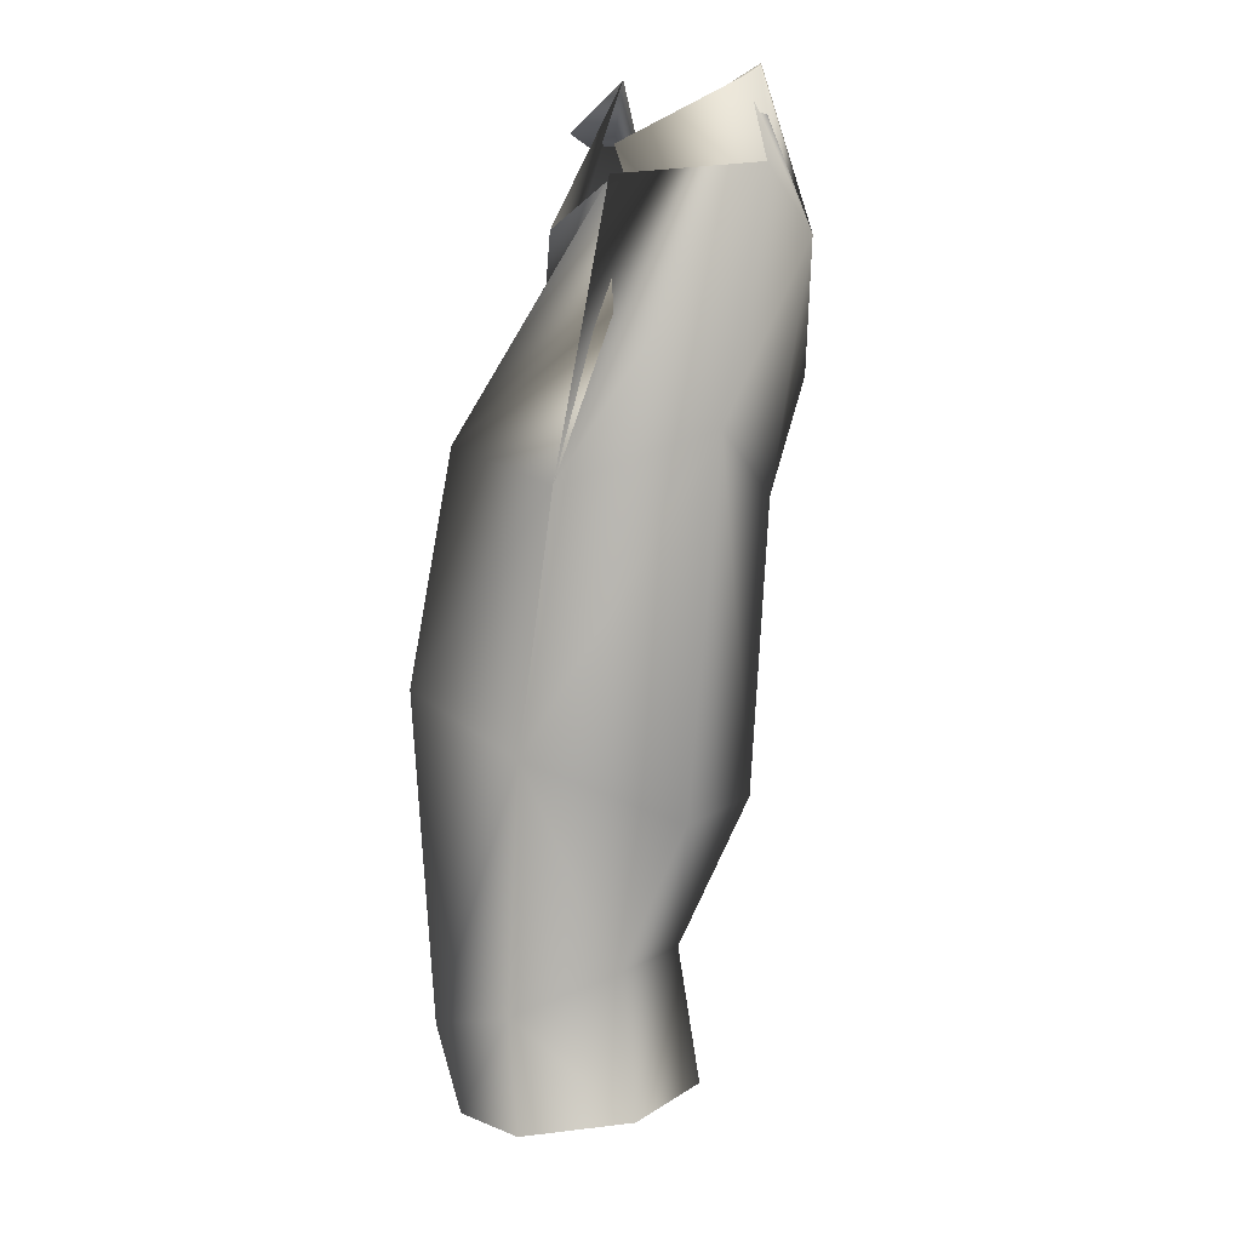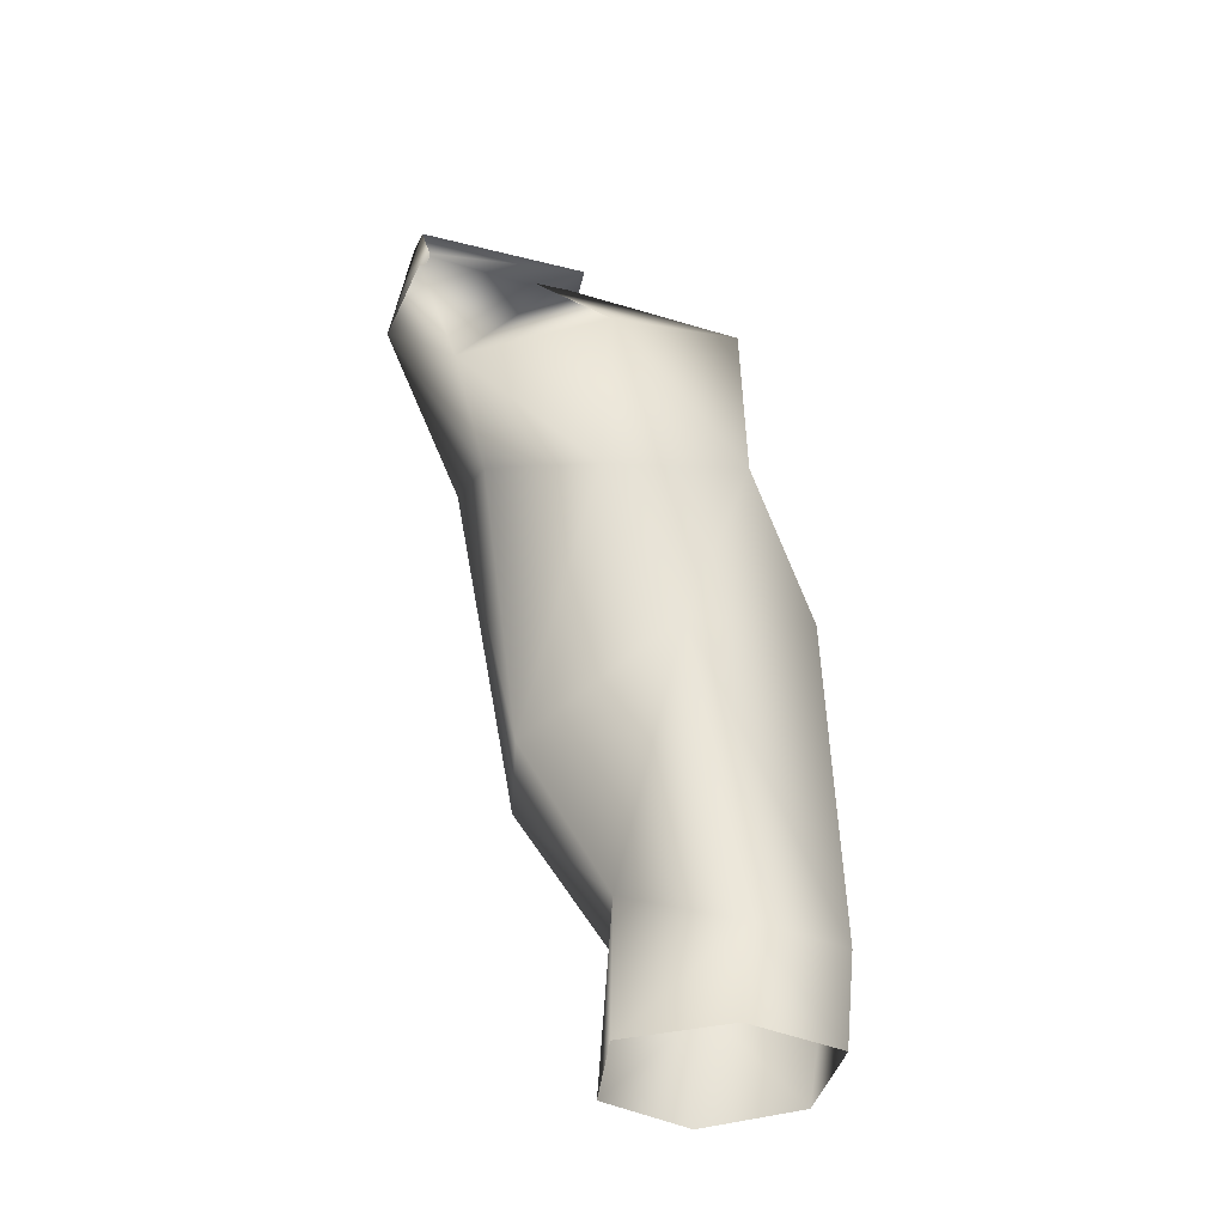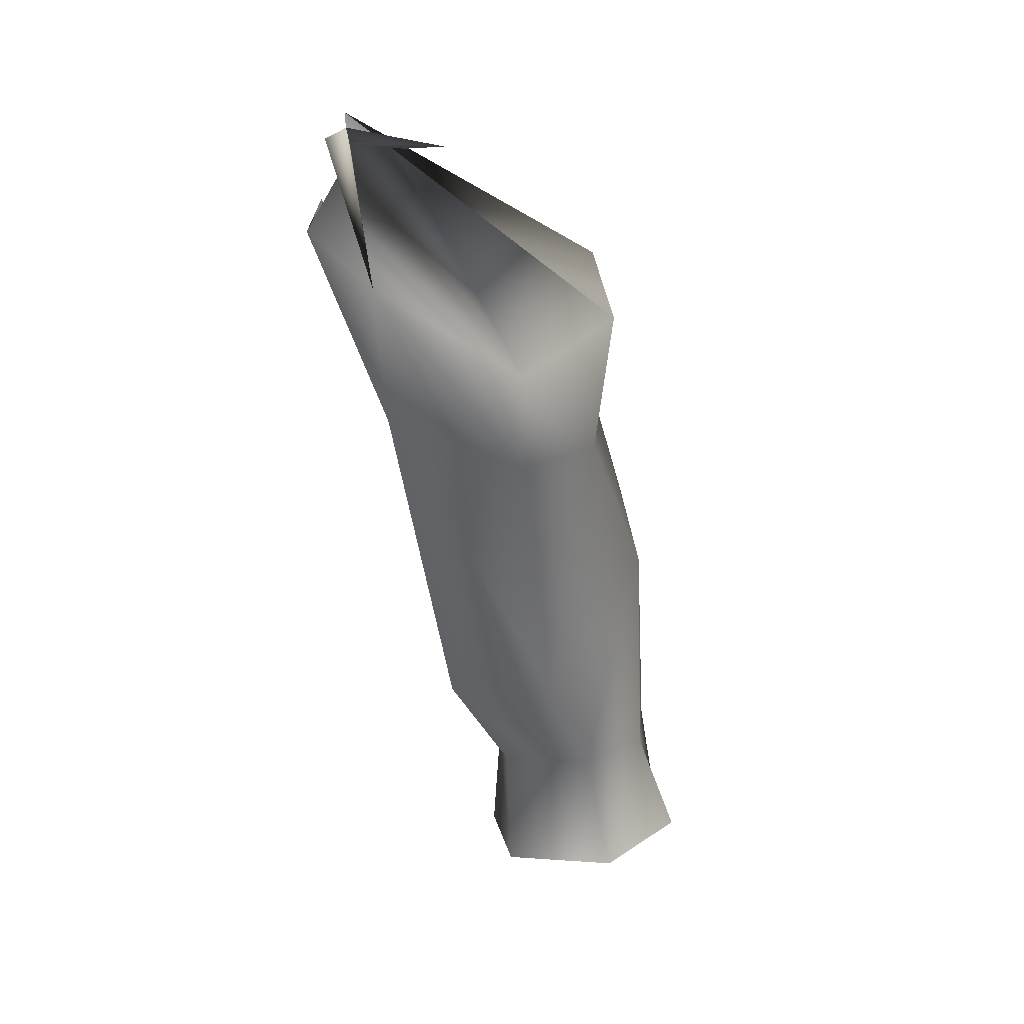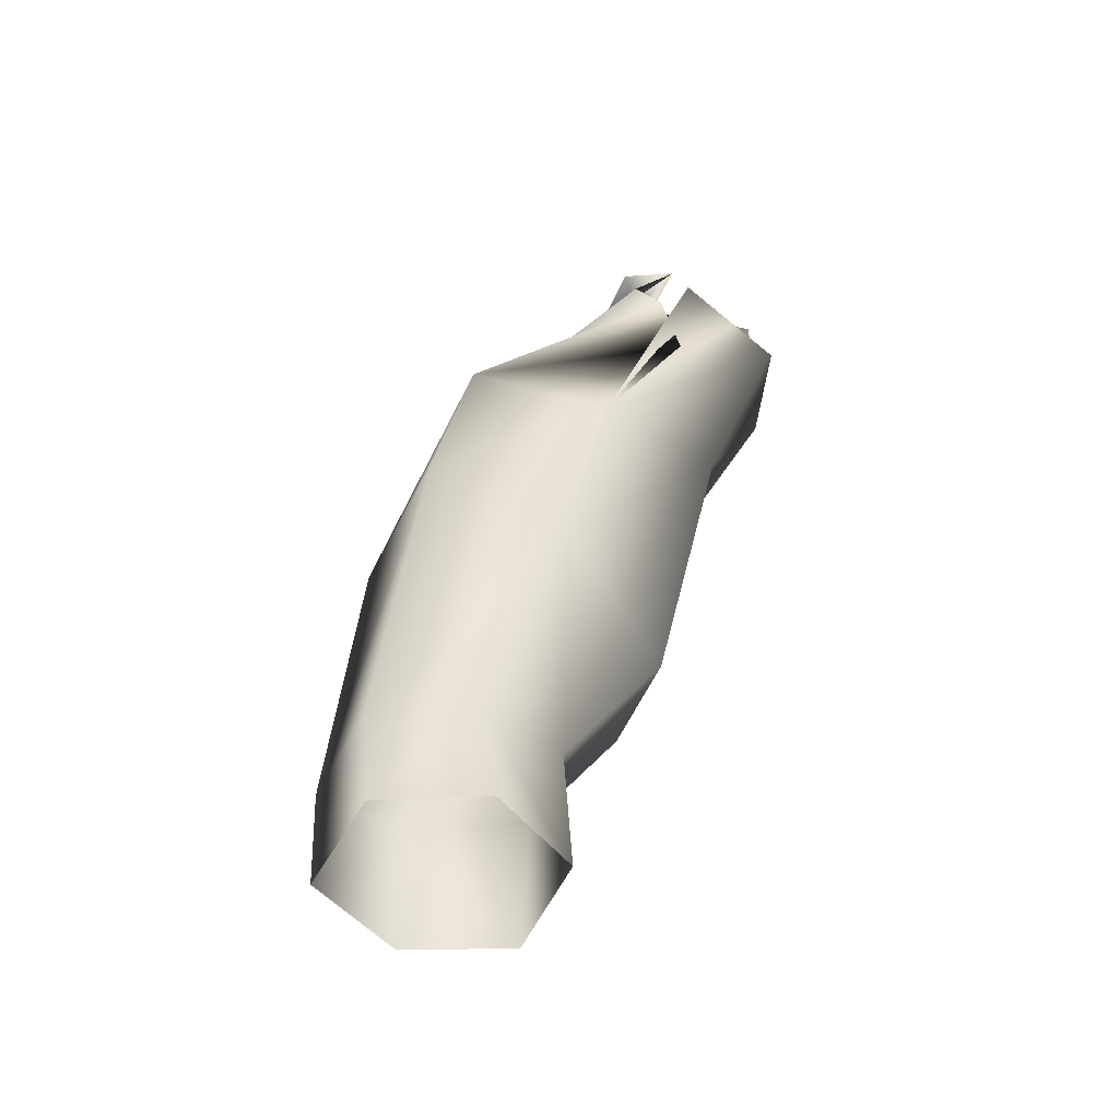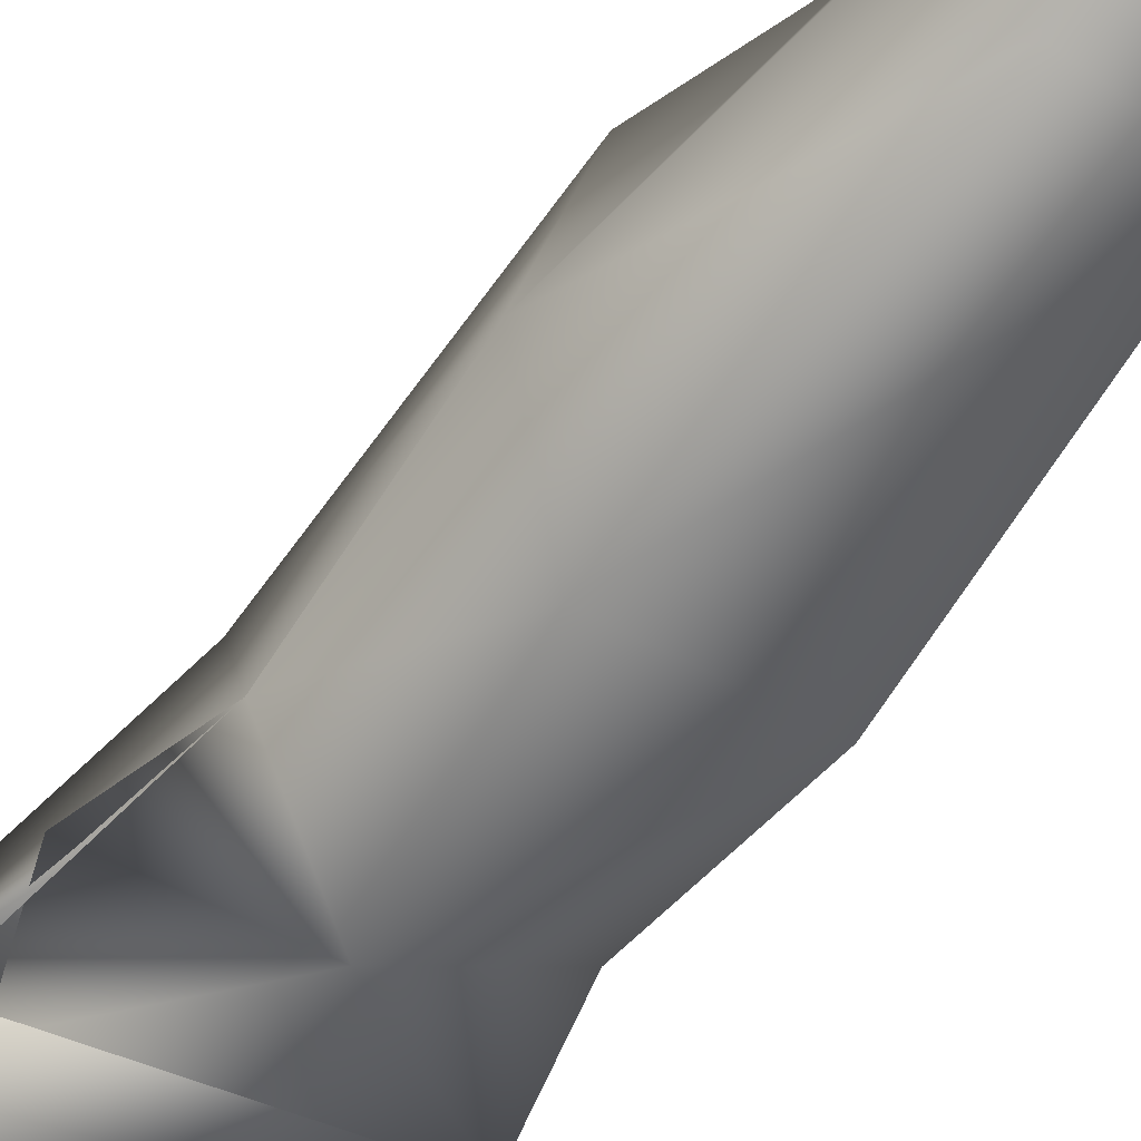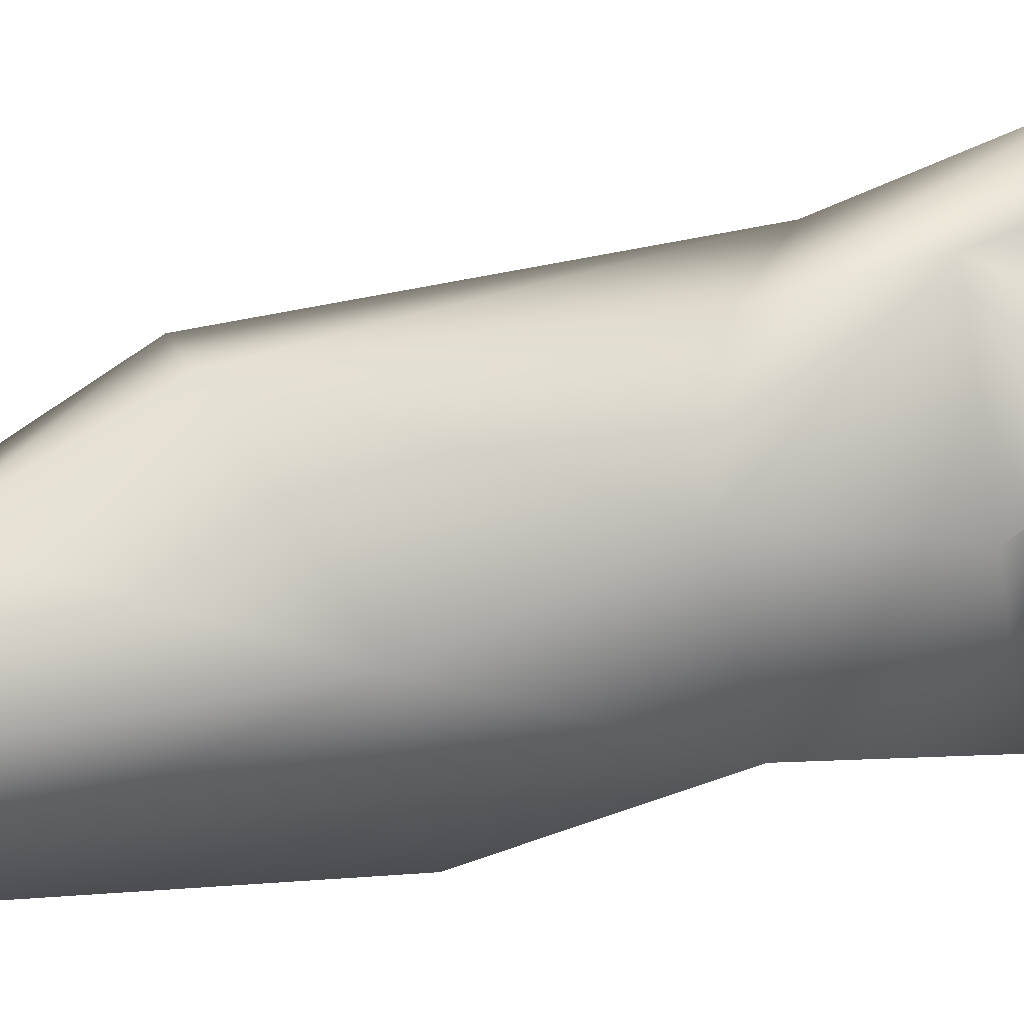
<metadata>
{"format":"obj","ext":"obj","renderer":"f3d","projection":"perspective","resolution":1024,"background":"white","views":[{"elev":-4.9,"azim":-80.1,"up":"+Y"},{"elev":-23.8,"azim":65.3,"up":"+Y"},{"elev":25.1,"azim":1.6,"up":"+Y"},{"elev":-56.7,"azim":-131.0,"up":"+Y"},{"elev":-65.6,"azim":-24.7,"up":"+Z"},{"elev":32.8,"azim":90.9,"up":"+Z"}]}
</metadata>
<code>
o 0001_r_sym307
v 0.1371 0.695 -0.06077
v 0.1402 0.6765 -0.05721
v 0.113 0.6891 -0.06795
v 0.1158 0.6721 -0.06364
v 0.0981 0.7521 -0.06953
v 0.13 0.7577 -0.06038
v 0.1033 0.6994 -0.03102
v 0.1224 0.7037 -0.02264
v 0.0914 0.7269 -0.01639
v 0.1138 0.7323 -0.007694
v 0.1009 0.6915 -0.0511
v 0.1359 0.698 -0.04168
v 0.06552 0.84 0.001493
v 0.07879 0.8304 0.008022
v 0.0744 0.8548 -0.002093
v 0.07073 0.8574 -0.02434
v 0.08048 0.8489 -0.0277
v 0.1264 0.8152 -0.02058
v 0.1337 0.753 -0.03163
v 0.07059 0.831 -0.03737
v 0.07237 0.8398 -0.02754
v 0.07375 0.86 -0.000377
v 0.08554 0.7385 -0.046
v 0.1009 0.6915 -0.0511
v 0.1441 0.6784 -0.03542
v 0.07632 0.8499 -0.03495
v 0.1221 0.8204 -0.04976
v 0.108 0.811 0.003815
v 0.1076 0.7883 -0.002868
v 0.1227 0.7859 -0.02006
v 0.06934 0.8157 -0.02581
v 0.09712 0.7977 -0.06166
v 0.07937 0.7964 -0.008177
v 0.08014 0.7871 -0.03872
v 0.06511 0.839 -0.02581
v 0.08014 0.7871 -0.03872
v 0.06964 0.8579 -3.1e-05
v 0.0905 0.8488 -0.03076
v 0.1138 0.7323 -0.007694
v 0.0905 0.8507 -0.03076
v 0.1207 0.7928 -0.05233
v 0.1337 0.753 -0.03163
v 0.13 0.7577 -0.06038
v 0.08554 0.7385 -0.046
v 0.0914 0.7269 -0.01639
v 0.0981 0.7521 -0.06953
v 0.08554 0.7385 -0.046
v 0.1045 0.6725 -0.02786
v 0.1284 0.6772 -0.01941
v 0.09952 0.6701 -0.04897
v 0.09952 0.6701 -0.04897
v 0.08554 0.7385 -0.046
f 1 2 3
f 4 3 2
f 3 5 1
f 6 1 5
f 7 8 9
f 10 9 8
f 3 4 11
f 12 2 1
f 13 14 15
f 16 17 18
f 19 12 1
f 8 12 19
f 19 10 8
f 6 19 1
f 22 15 14
f 7 9 23
f 23 24 7
f 2 12 25
f 16 26 17
f 21 20 27
f 20 16 27
f 18 27 16
f 28 18 17
f 29 28 14
f 28 30 18
f 28 29 30
f 31 21 32
f 32 21 27
f 33 29 14
f 14 13 33
f 34 33 13
f 13 35 34
f 32 36 31
f 14 37 22
f 28 37 14
f 17 37 28
f 37 17 38
f 22 37 38
f 26 38 17
f 29 33 39
f 30 29 39
f 18 30 41
f 32 27 41
f 41 27 18
f 30 42 41
f 42 30 39
f 41 43 32
f 42 43 41
f 33 34 44
f 44 45 33
f 33 45 39
f 43 46 32
f 36 32 46
f 3 11 47
f 47 5 3
f 8 7 48
f 7 24 48
f 12 8 49
f 48 49 8
f 25 12 49
f 11 4 50
f 48 24 51
f 46 52 36

</code>
